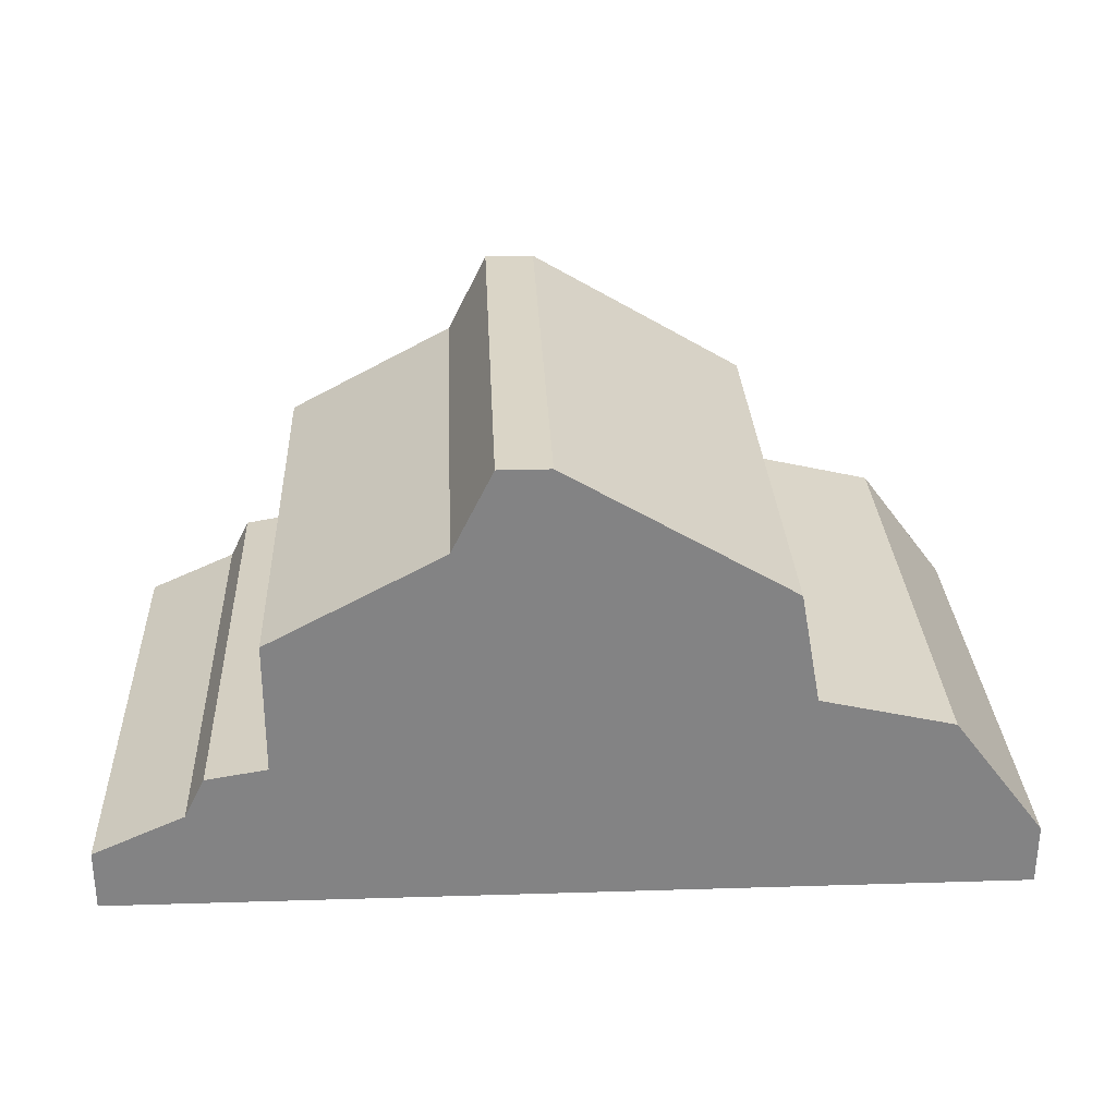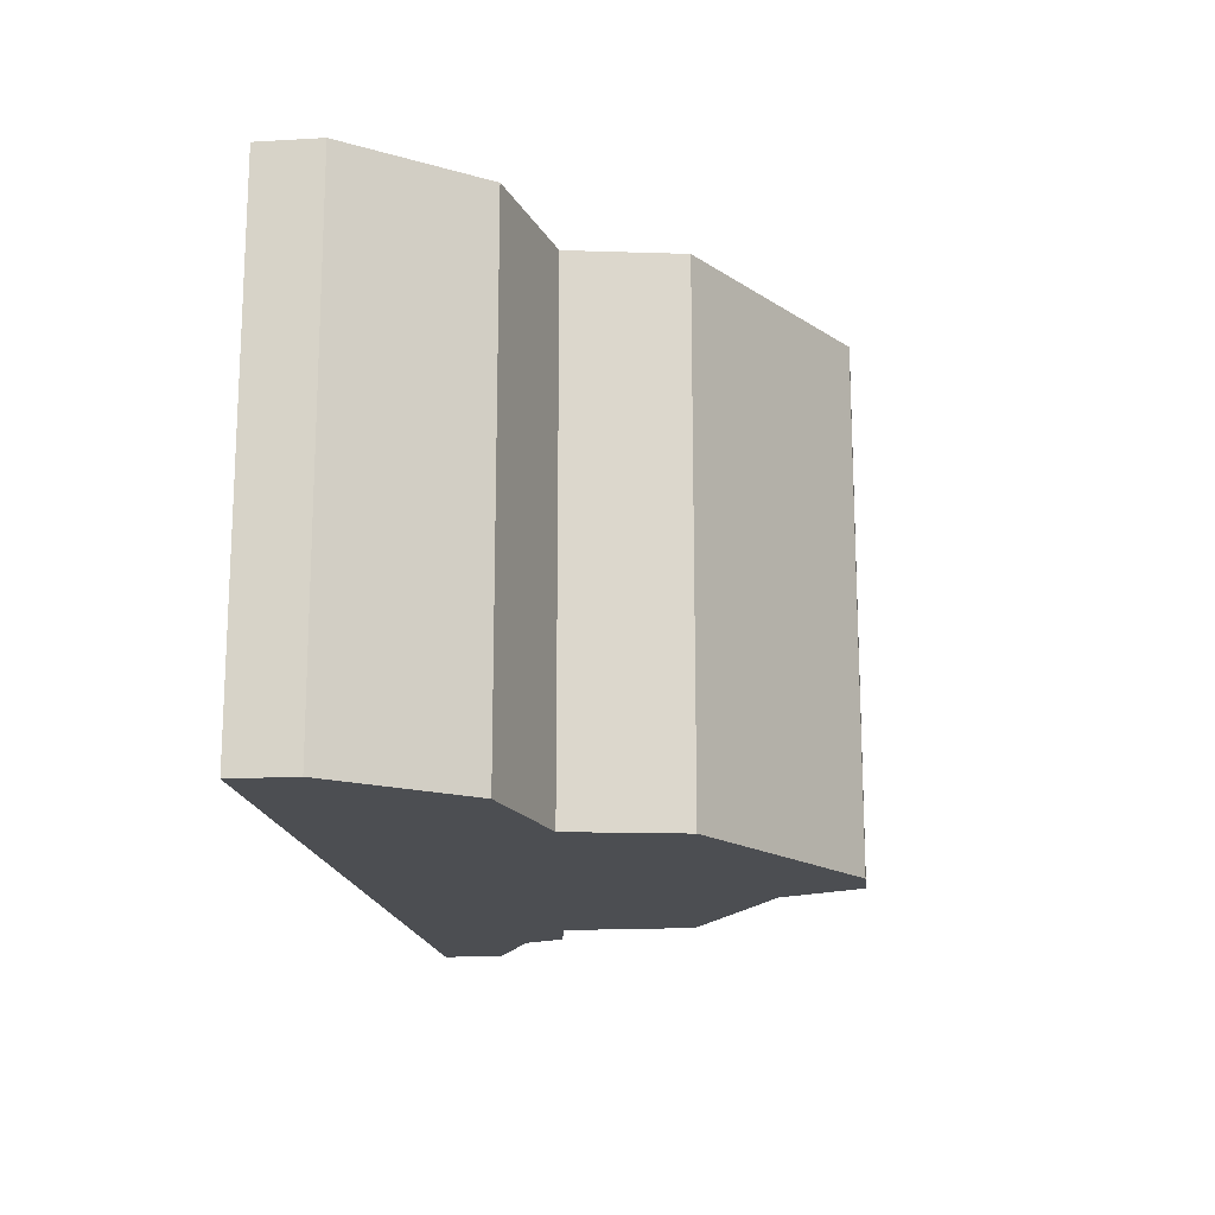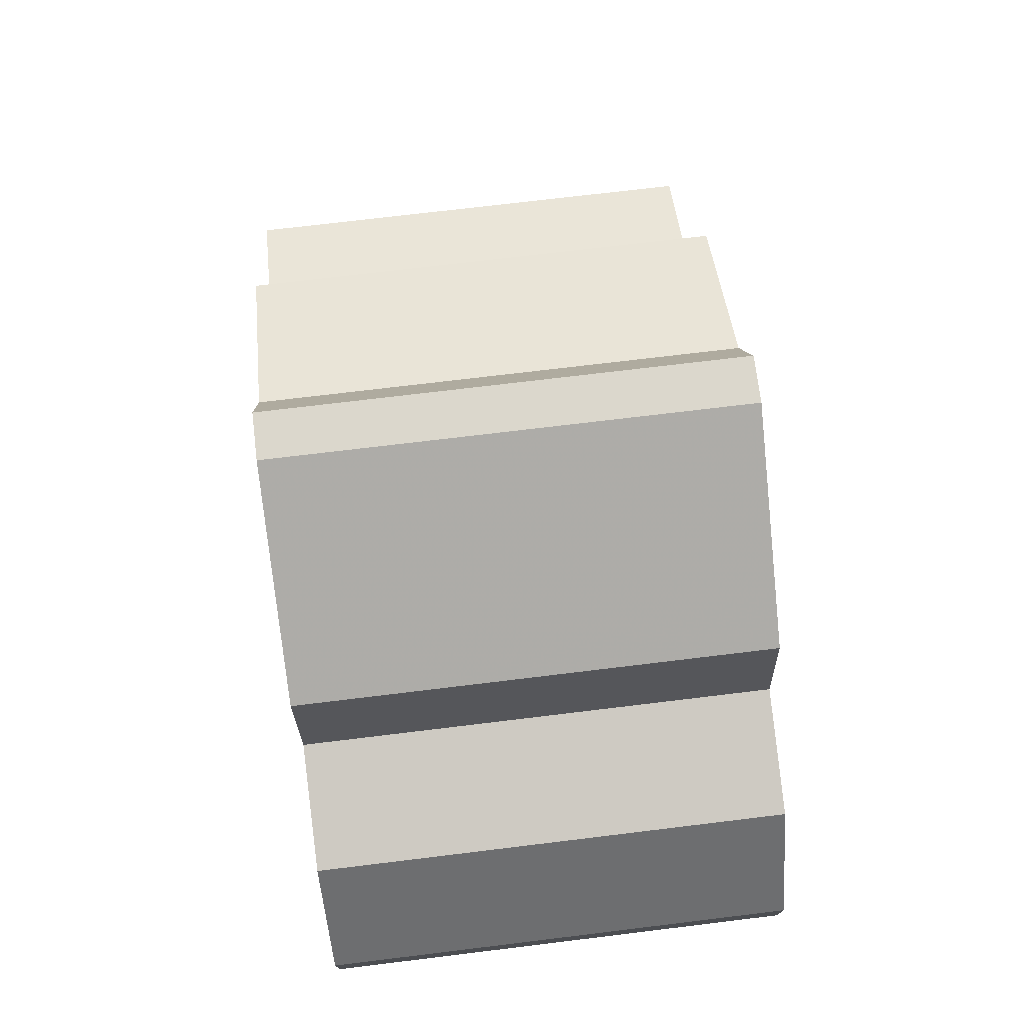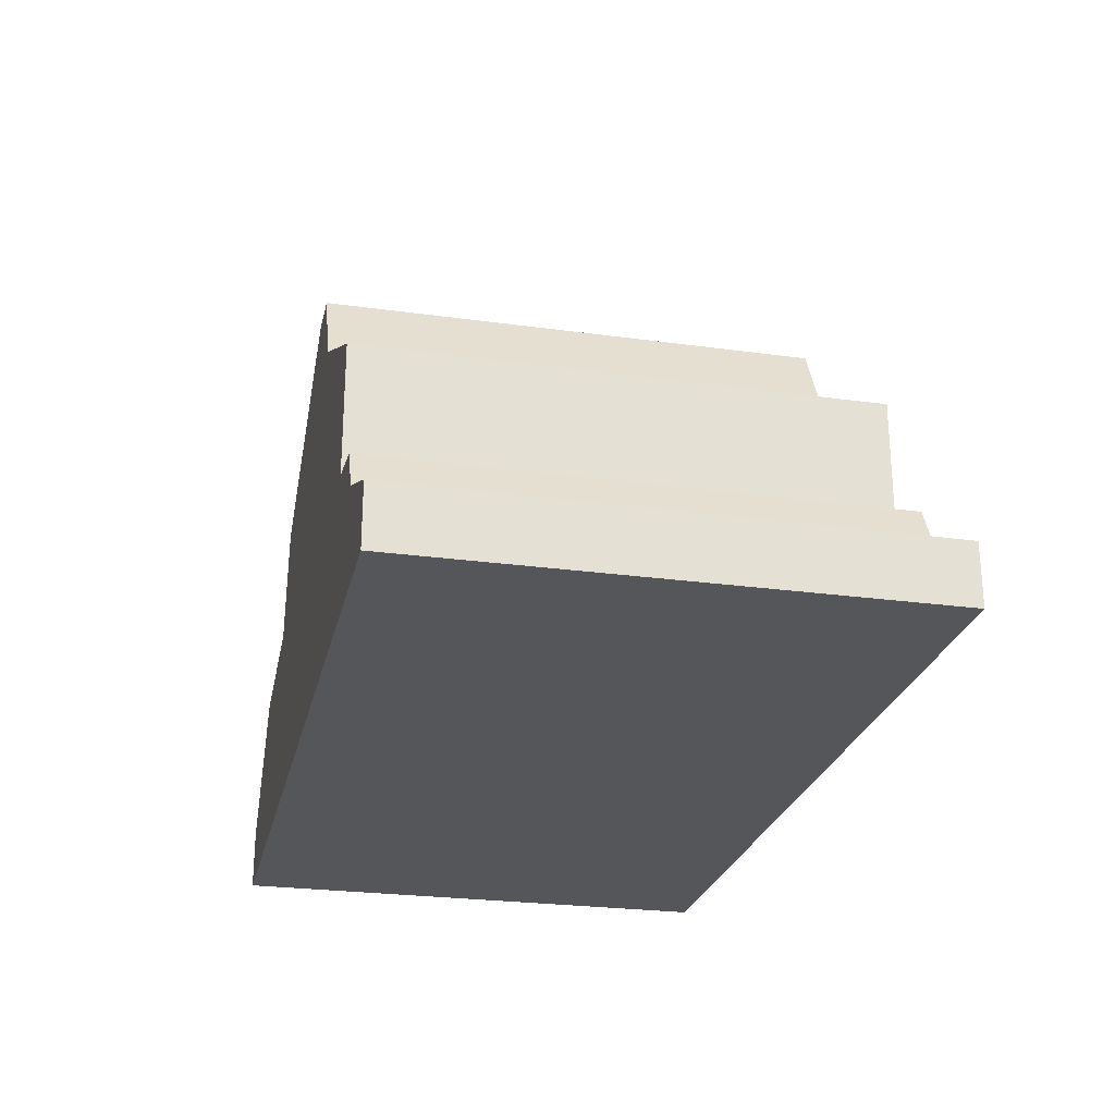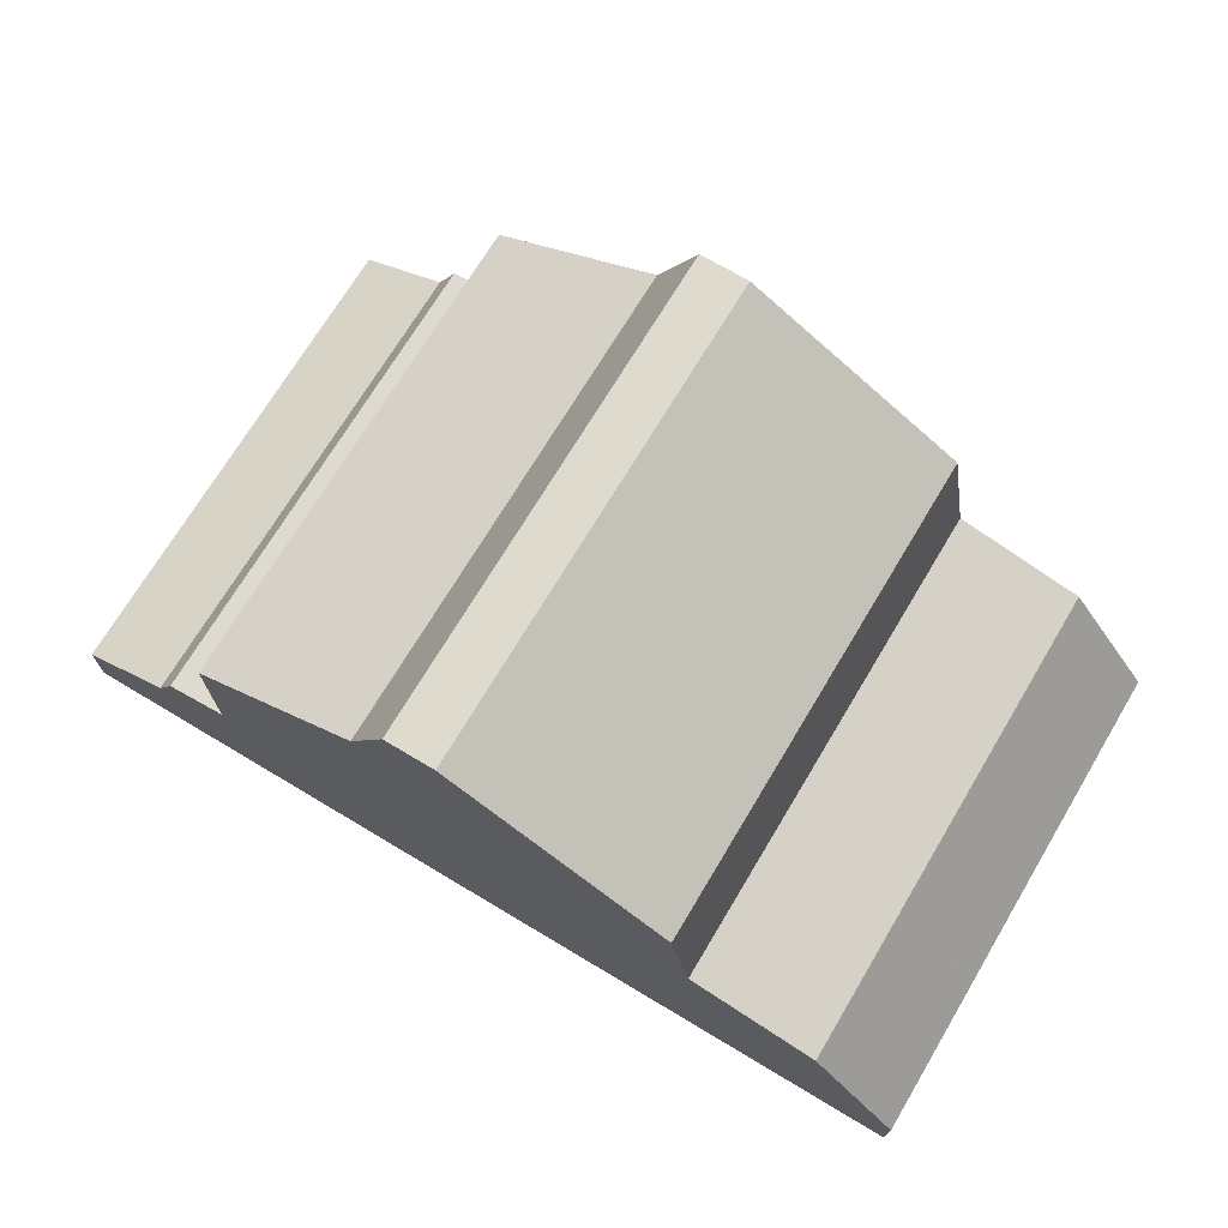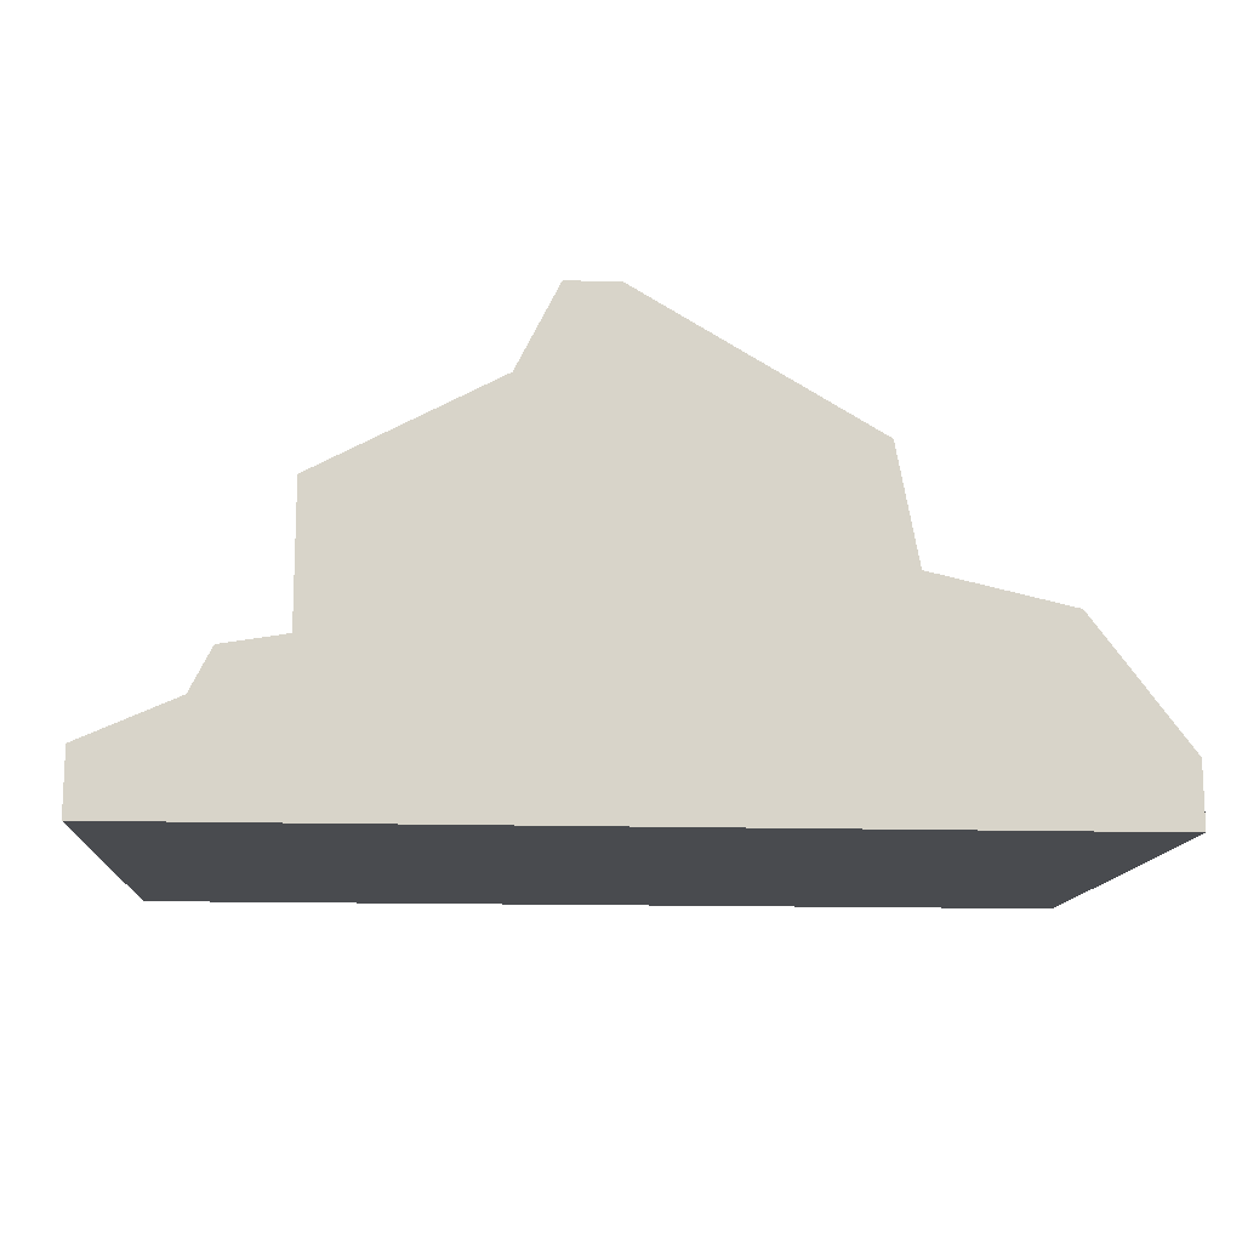
<metadata>
{"format":"obj","ext":"obj","renderer":"f3d","projection":"perspective","resolution":1024,"background":"white","views":[{"elev":29.0,"azim":-2.6,"up":"+Y"},{"elev":-16.5,"azim":96.6,"up":"+Z"},{"elev":73.2,"azim":83.1,"up":"+Y"},{"elev":-25.3,"azim":-102.5,"up":"+Y"},{"elev":71.3,"azim":30.9,"up":"+Y"},{"elev":-13.7,"azim":-3.9,"up":"+Y"}]}
</metadata>
<code>
g sbg_iceland_dm_remains02_s
v -0.09 0.37 0
v -0.26 0.28 0
v -0.26 0.15 0
v -0.32 0.14 0
v -0.34 0.1 0
v -0.43 0.06 0
v -0.43 0 0
v 0.46 0 0
v 0.46 0.06 0
v 0.37 0.18 0
v 0.24 0.21 0
v 0.22 0.32 0
v -0 0.45 0
v -0.05 0.45 0
v -0.09 0.37 0.5
v -0.26 0.28 0.5
v -0.26 0.15 0.5
v -0.32 0.14 0.5
v -0.34 0.1 0.5
v -0.43 0.06 0.5
v -0.43 0 0.5
v 0.46 0 0.5
v 0.46 0.06 0.5
v 0.37 0.18 0.5
v 0.24 0.21 0.5
v 0.22 0.32 0.5
v -0 0.45 0.5
v -0.05 0.45 0.5
g sbg_iceland_dm_remains02_s_0
f 14 13 1
f 13 12 1
f 11 10 8
f 10 9 8
f 12 11 1
f 7 6 5
f 7 5 3
f 5 4 3
f 8 7 3
f 1 11 3
f 2 1 3
f 8 3 11
f 14 27 13
f 27 14 28
f 1 28 14
f 28 1 15
f 13 26 12
f 26 13 27
f 11 24 10
f 24 11 25
f 9 22 8
f 22 9 23
f 10 23 9
f 23 10 24
f 12 25 11
f 25 12 26
f 6 19 5
f 19 6 20
f 7 20 6
f 20 7 21
f 4 17 3
f 17 4 18
f 5 18 4
f 18 5 19
f 8 21 7
f 21 8 22
f 2 15 1
f 15 2 16
f 3 16 2
f 16 3 17
f 15 27 28
f 15 26 27
f 22 24 25
f 22 23 24
f 15 25 26
f 19 20 21
f 17 19 21
f 17 18 19
f 17 21 22
f 17 25 15
f 17 15 16
f 25 17 22

</code>
